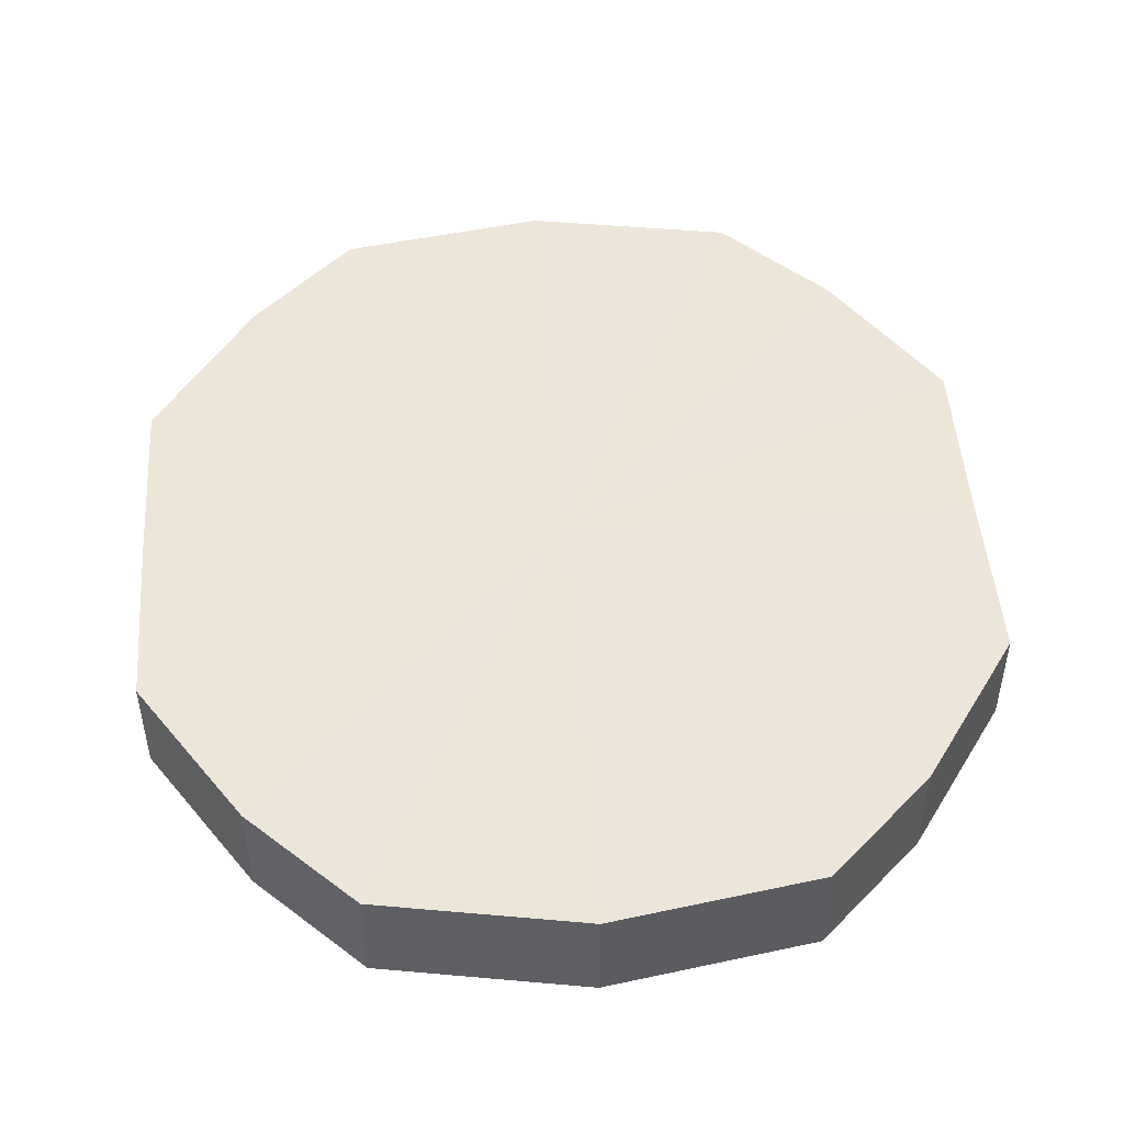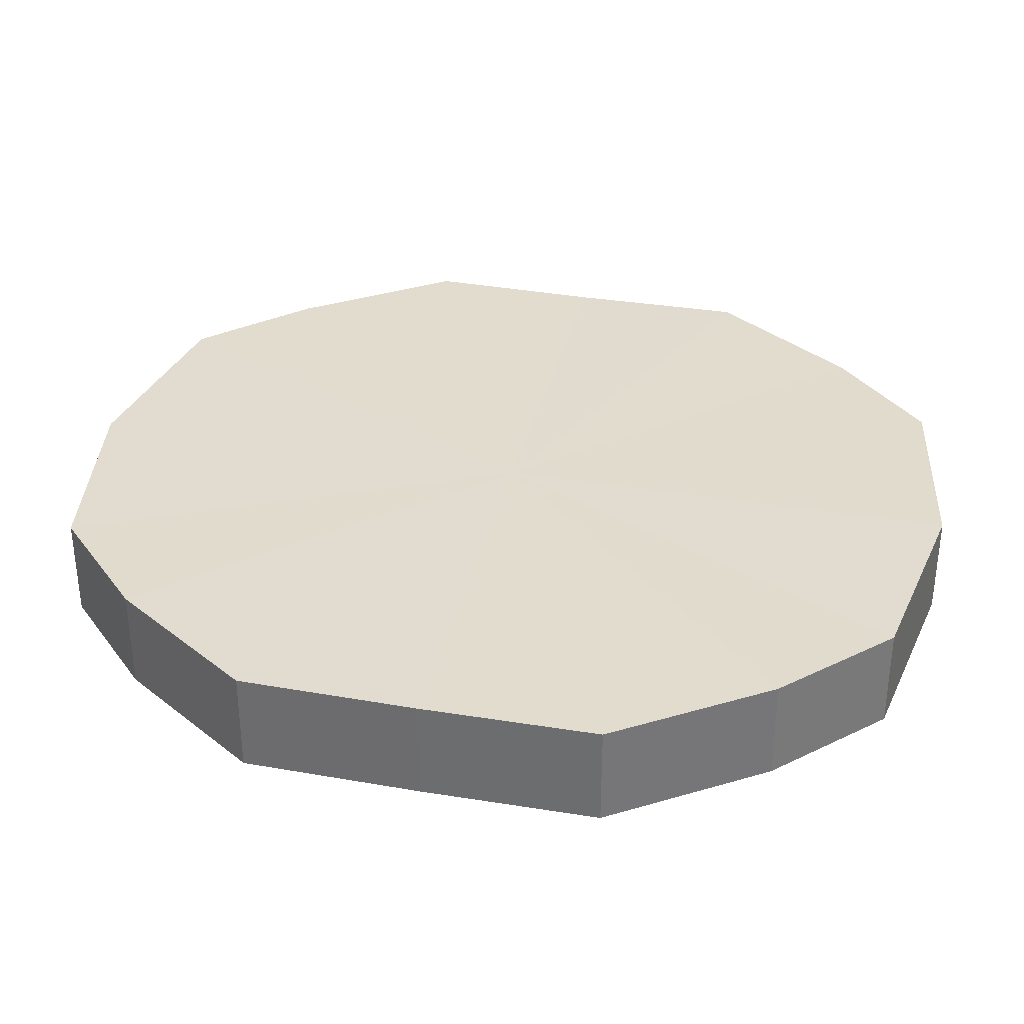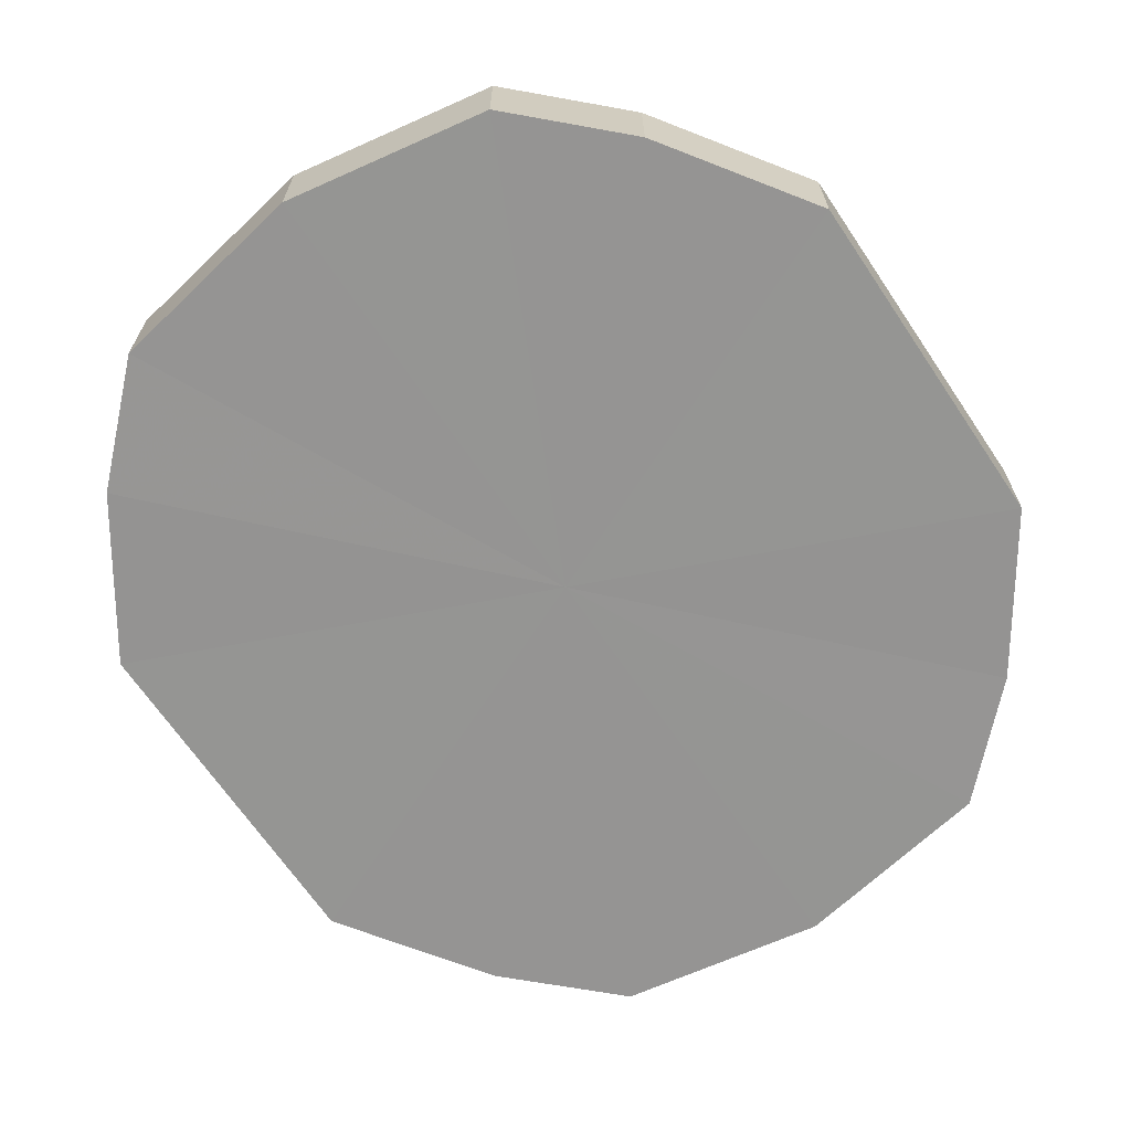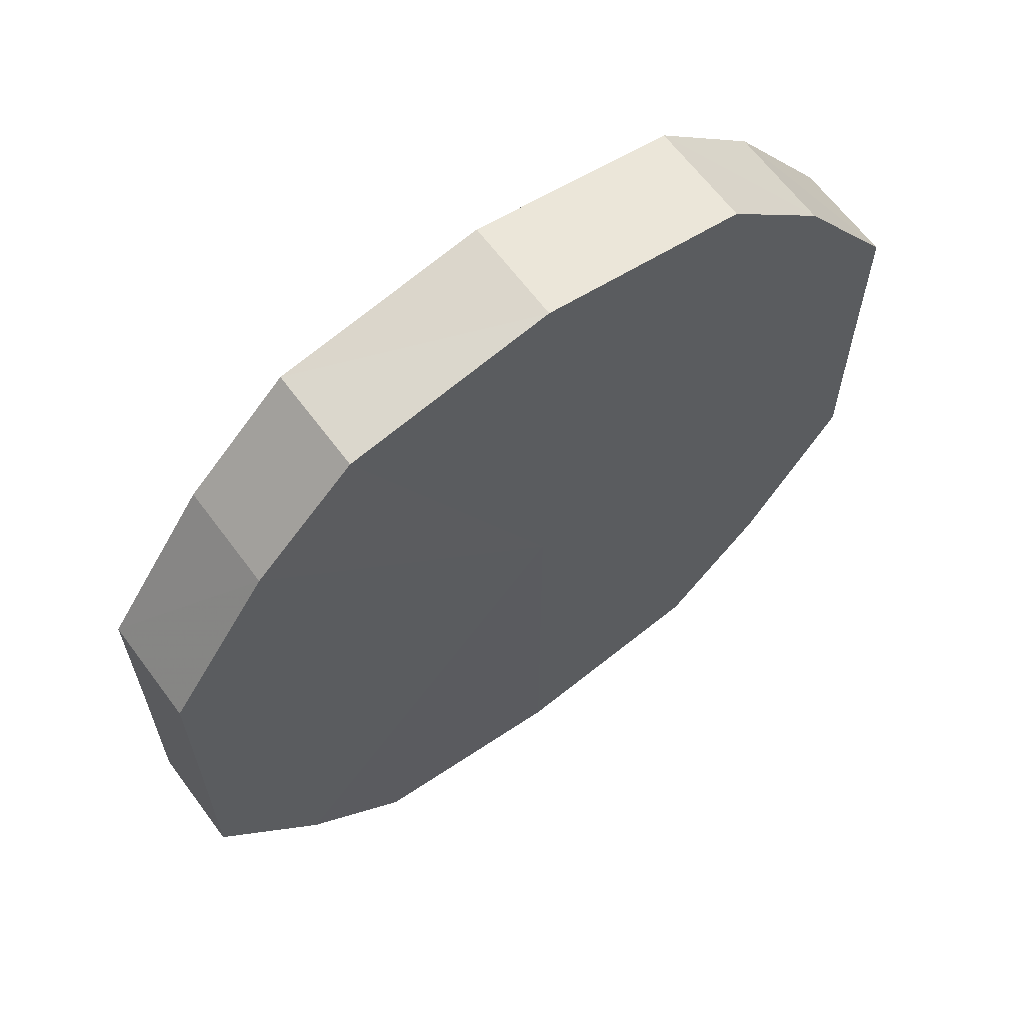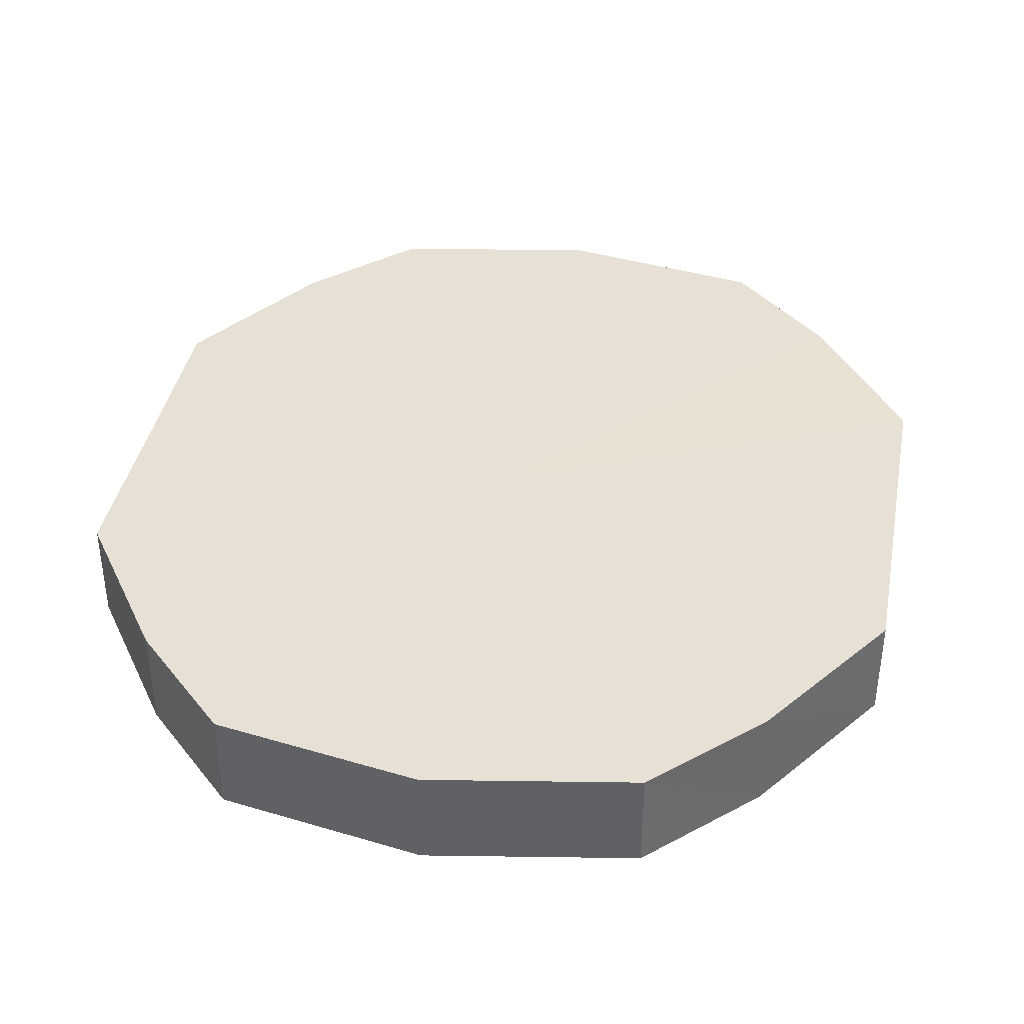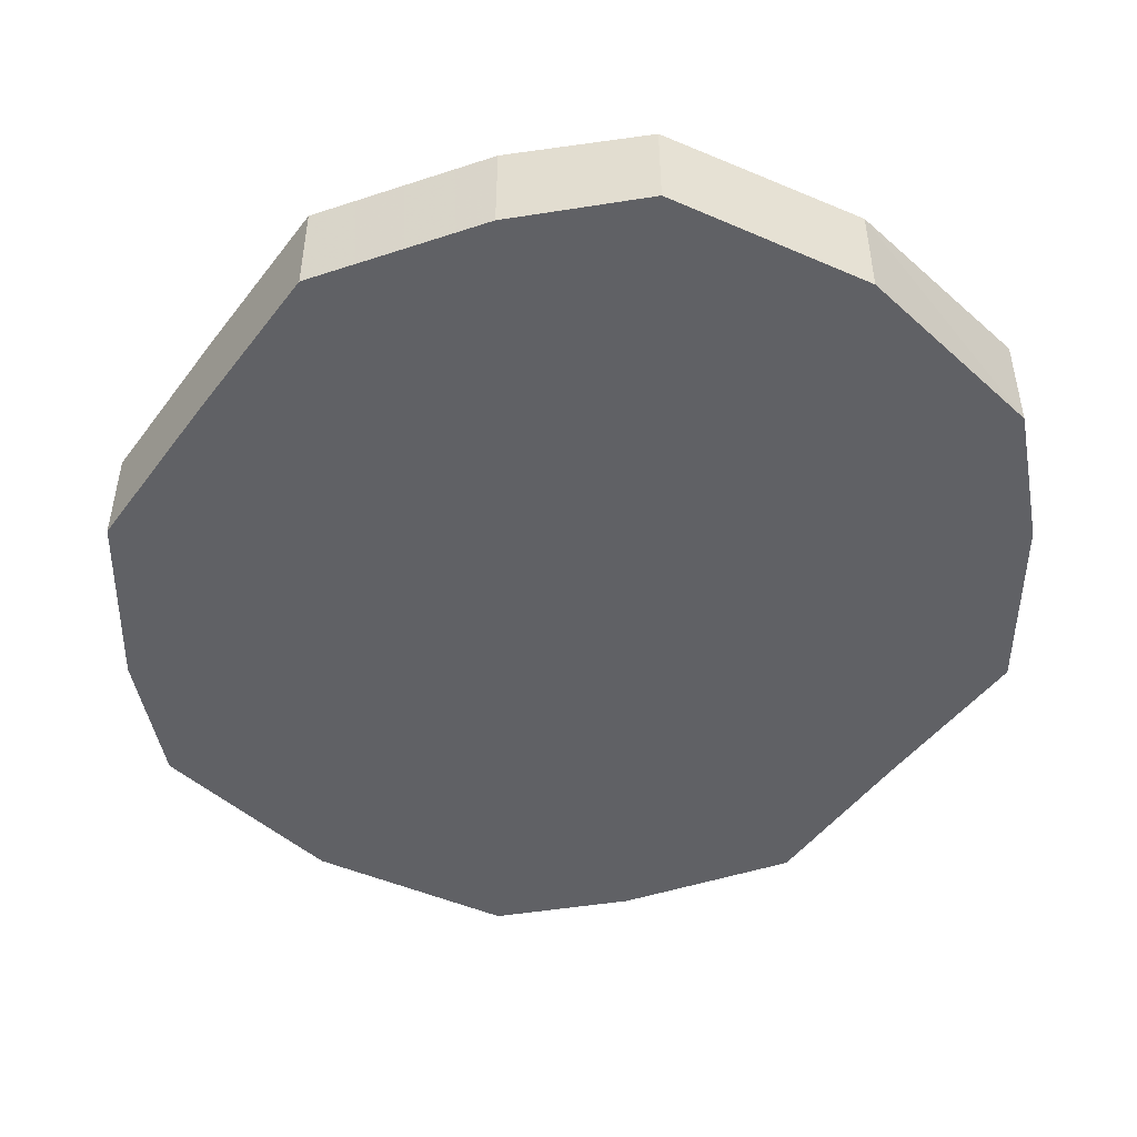
<metadata>
{"format":"obj","ext":"obj","renderer":"f3d","projection":"perspective","resolution":1024,"background":"white","views":[{"elev":48.5,"azim":176.0,"up":"+Y"},{"elev":34.1,"azim":-77.4,"up":"+Y"},{"elev":-67.2,"azim":34.0,"up":"+Y"},{"elev":64.1,"azim":-36.8,"up":"+Z"},{"elev":39.1,"azim":10.7,"up":"+Y"},{"elev":-48.1,"azim":144.8,"up":"+Y"}]}
</metadata>
<code>
o 1552
v 2223 1876 7.995
v 2223 1876 7.977
v 2223 1876 7.995
v 2223 1876 7.963
v 2223 1876 7.977
v 2223 1876 8.012
v 2223 1876 8.012
v 2223 1876 7.953
v 2223 1876 7.963
v 2223 1876 8.026
v 2223 1876 8.026
v 2223 1876 7.95
v 2223 1876 7.953
v 2223 1876 8.036
v 2223 1876 8.036
v 2223 1876 7.953
v 2223 1876 7.95
v 2223 1876 8.04
v 2223 1876 8.04
v 2223 1876 7.963
v 2223 1876 7.953
v 2223 1876 8.036
v 2223 1876 8.036
v 2223 1876 7.977
v 2223 1876 7.963
v 2223 1876 8.026
v 2223 1876 8.026
v 2223 1876 7.995
v 2223 1876 7.977
v 2223 1876 8.012
v 2223 1876 8.012
v 2223 1876 7.995
v 2223 1876 7.995
v 2223 1876 7.977
v 2223 1876 7.977
v 2223 1876 7.963
v 2223 1876 7.963
v 2223 1876 8.012
v 2223 1876 7.995
v 2223 1876 8.026
v 2223 1876 8.012
v 2223 1876 7.953
v 2223 1876 7.953
v 2223 1876 8.036
v 2223 1876 8.026
v 2223 1876 8.04
v 2223 1876 8.036
v 2223 1876 7.95
v 2223 1876 7.95
v 2223 1876 8.036
v 2223 1876 8.04
v 2223 1876 8.026
v 2223 1876 8.036
v 2223 1876 7.953
v 2223 1876 7.953
v 2223 1876 8.012
v 2223 1876 8.026
v 2223 1876 7.995
v 2223 1876 8.012
v 2223 1876 7.963
v 2223 1876 7.963
v 2223 1876 7.977
v 2223 1876 7.995
v 2223 1876 7.977
v 2223 1876 7.995
v 2223 1876 7.977
v 2223 1876 7.995
v 2223 1876 7.963
v 2223 1876 8.012
v 2223 1876 7.953
v 2223 1876 8.026
v 2223 1876 7.95
v 2223 1876 8.036
v 2223 1876 7.953
v 2223 1876 8.04
v 2223 1876 7.963
v 2223 1876 8.036
v 2223 1876 7.977
v 2223 1876 8.026
v 2223 1876 7.995
v 2223 1876 8.012
v 2223 1876 7.995
v 2223 1876 7.995
v 2223 1876 7.977
v 2223 1876 8.012
v 2223 1876 7.963
v 2223 1876 8.026
v 2223 1876 7.953
v 2223 1876 8.036
v 2223 1876 7.95
v 2223 1876 8.04
v 2223 1876 7.953
v 2223 1876 8.036
v 2223 1876 7.963
v 2223 1876 8.026
v 2223 1876 7.977
v 2223 1876 8.012
v 2223 1876 7.995
f 1 2 3
f 2 4 5
f 6 1 7
f 4 8 9
f 10 6 11
f 8 12 13
f 14 10 15
f 12 16 17
f 18 14 19
f 16 20 21
f 22 18 23
f 20 24 25
f 26 22 27
f 24 28 29
f 30 26 31
f 28 30 32
f 33 34 35
f 35 36 37
f 38 39 33
f 40 41 38
f 37 42 43
f 44 45 40
f 46 47 44
f 43 48 49
f 50 51 46
f 52 53 50
f 49 54 55
f 56 57 52
f 58 59 56
f 55 60 61
f 62 63 58
f 61 64 62
f 65 66 67
f 65 68 66
f 65 67 69
f 65 70 68
f 65 69 71
f 65 72 70
f 65 71 73
f 65 74 72
f 65 73 75
f 65 76 74
f 65 75 77
f 65 78 76
f 65 77 79
f 65 80 78
f 65 79 81
f 65 81 80
f 82 83 84
f 82 85 83
f 82 84 86
f 82 87 85
f 82 86 88
f 82 89 87
f 82 88 90
f 82 91 89
f 82 90 92
f 82 93 91
f 82 92 94
f 82 95 93
f 82 94 96
f 82 97 95
f 82 96 98
f 82 98 97

</code>
